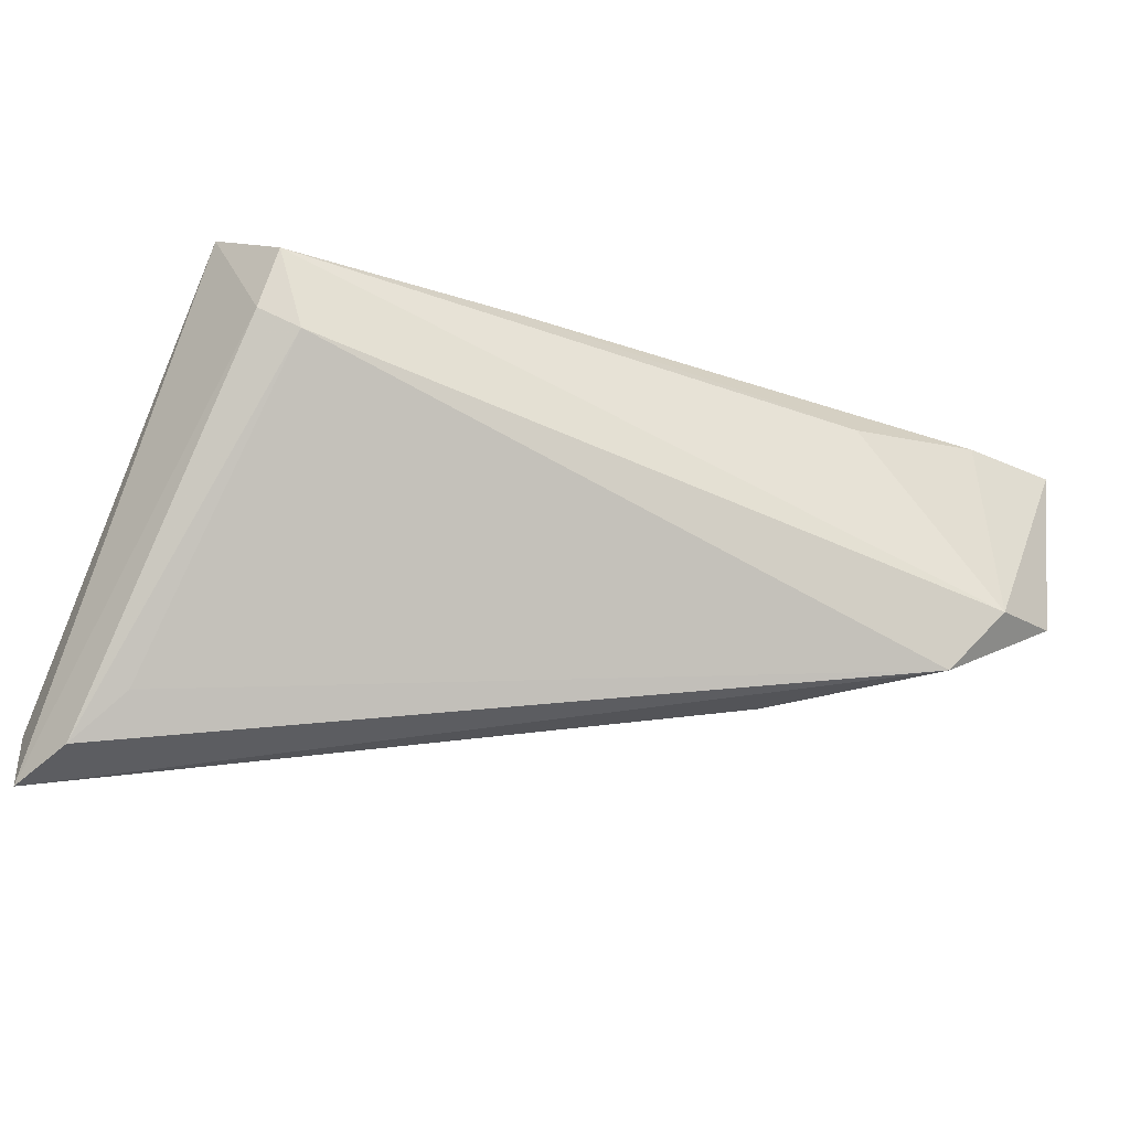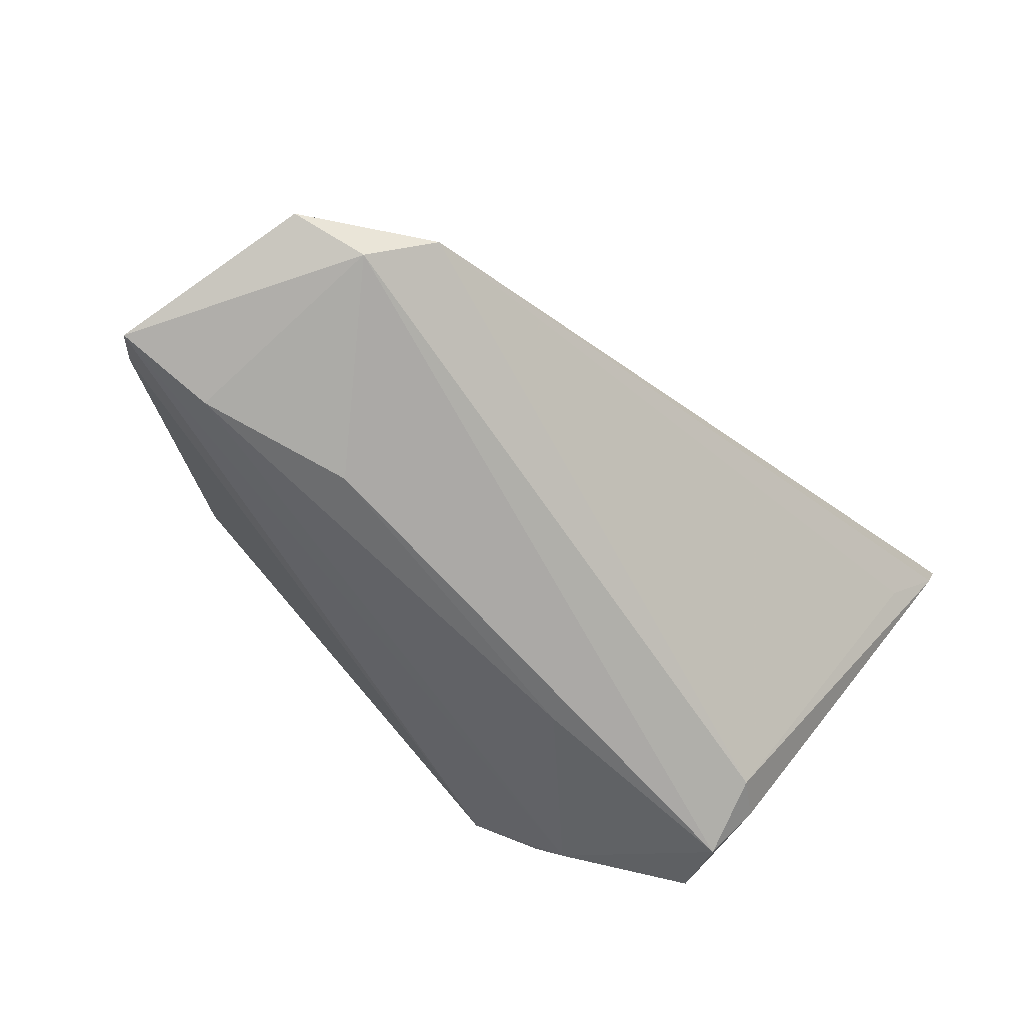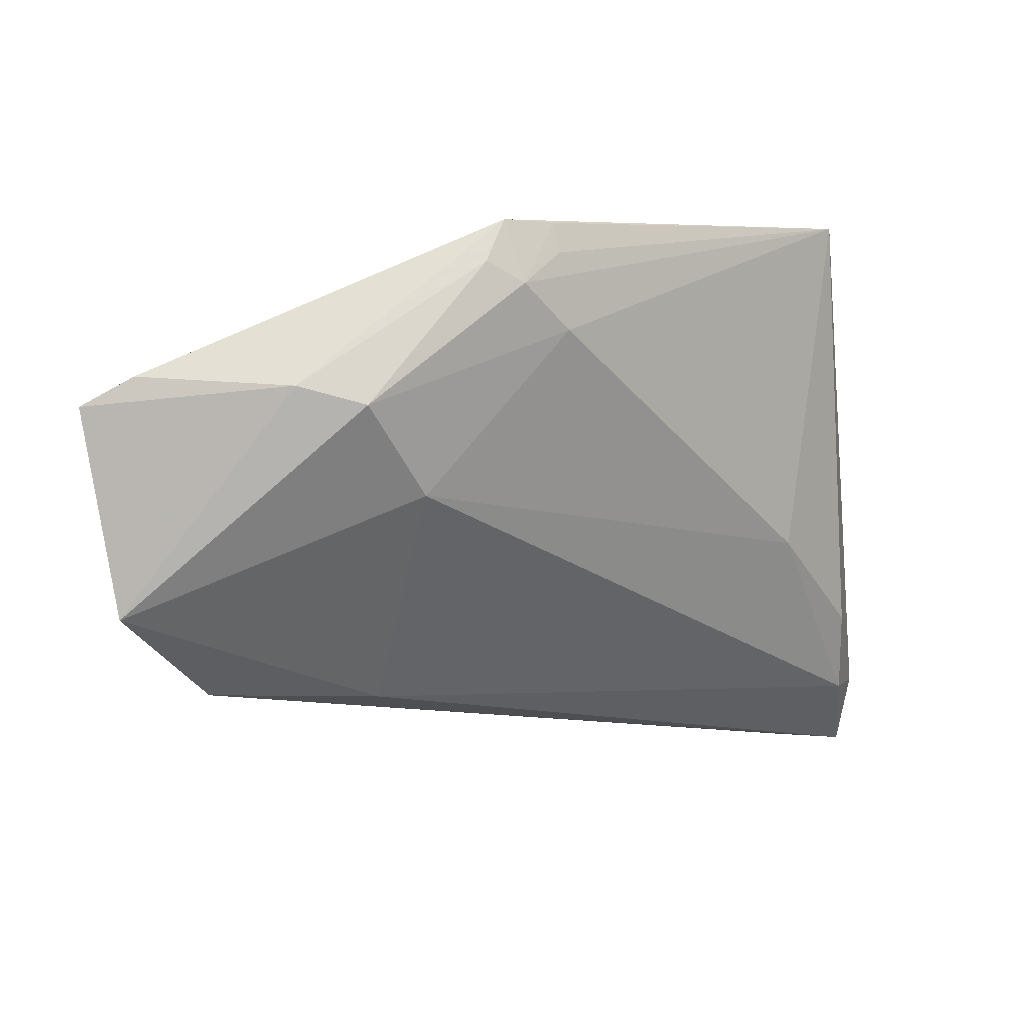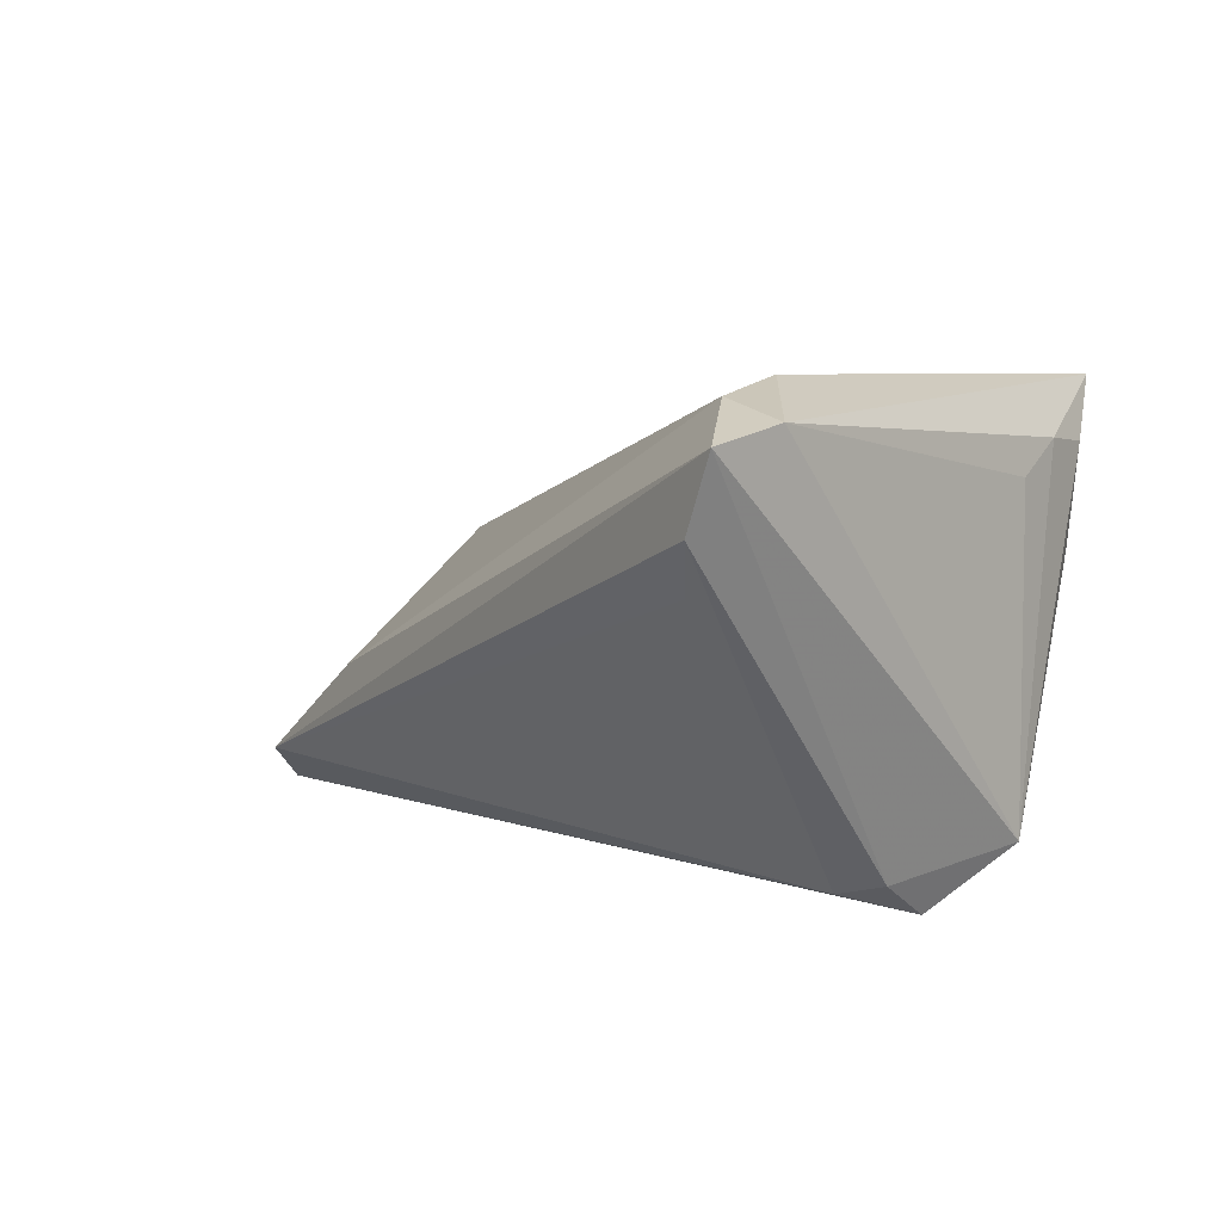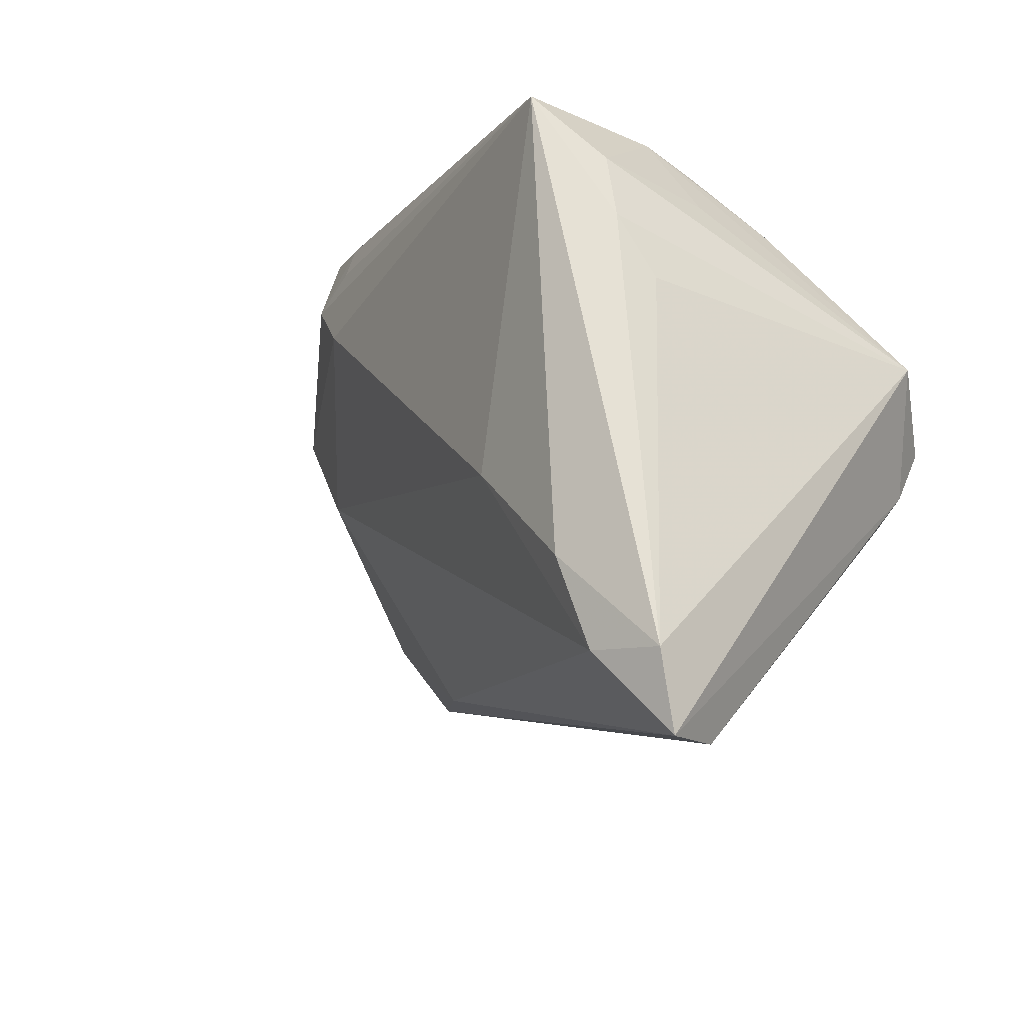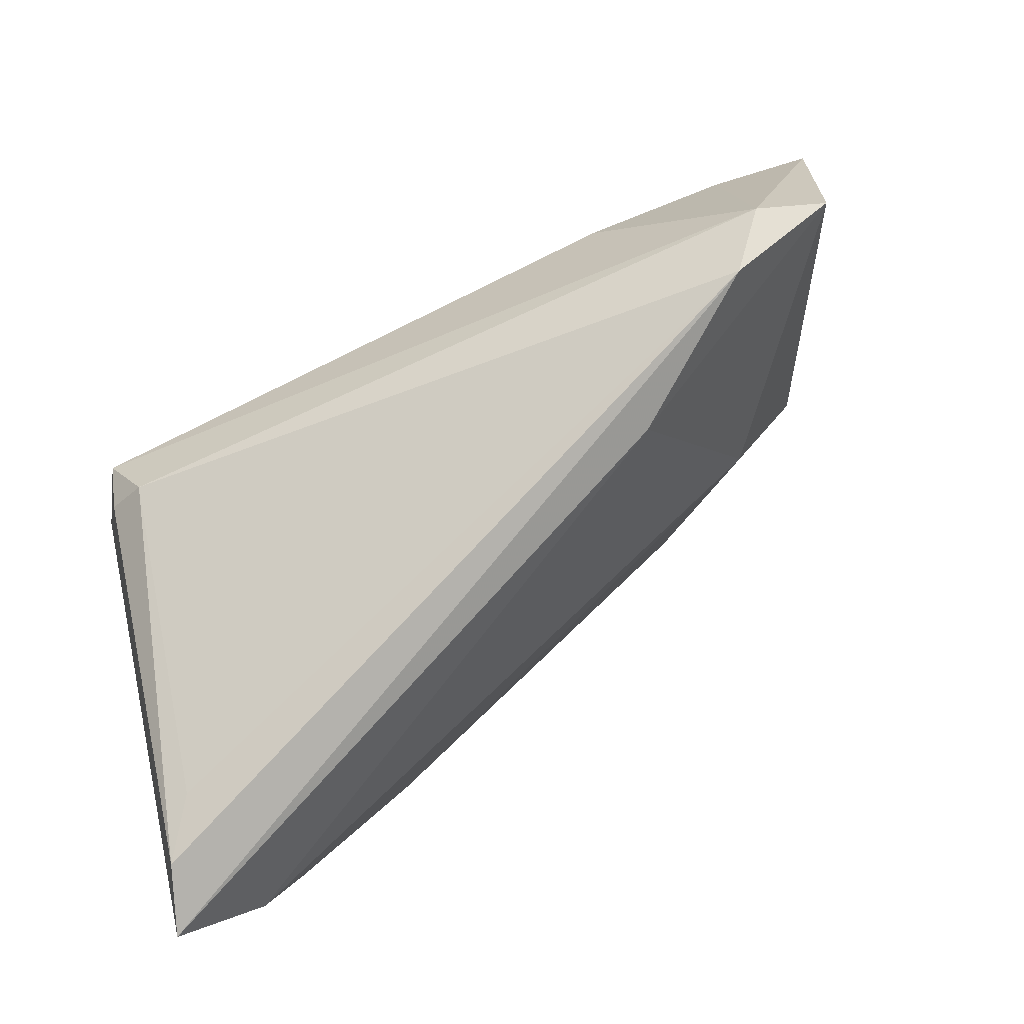
<metadata>
{"format":"obj","ext":"obj","renderer":"f3d","projection":"perspective","resolution":1024,"background":"white","views":[{"elev":-48.9,"azim":157.0,"up":"+Y"},{"elev":-67.3,"azim":-51.2,"up":"+Z"},{"elev":6.1,"azim":-56.6,"up":"+Y"},{"elev":6.6,"azim":48.1,"up":"+Z"},{"elev":-13.9,"azim":51.9,"up":"+Y"},{"elev":-77.8,"azim":-154.2,"up":"+Y"}]}
</metadata>
<code>
v 0.03375 -0.00147 -0.02603
v 0.02906 0.02268 -0.00698
v 0.02709 0.03161 0.02612
v -0.03309 0.027 0.01282
v -0.05115 -0.01633 -0.02201
v -0.05021 0.01351 -0.0005503
v -0.03754 0.000925 0.007647
v -0.04618 0.01144 0.006211
v 0.03 0.01897 -0.01123
v 0.01758 -0.00879 0.0255
v -0.02992 0.02457 0.01584
v -0.02915 -0.02456 -0.005576
v -0.05786 0.01437 -0.01697
v -0.04608 -0.02291 -0.01725
v 0.04289 -0.03073 0.02297
v 0.03934 0.006301 -0.01894
v 0.0316 -0.02022 0.02676
v 0.03943 -0.03911 0.01324
v -0.02997 0.03161 0.01308
v -0.02304 0.03136 0.01524
v 0.03517 -0.03501 0.007582
v 0.02981 -0.009886 -0.02333
v 0.02491 0.03161 0.007369
v 0.03133 0.02251 0.005385
v 0.006929 0.002592 -0.02524
v -0.02376 0.01923 0.0178
v 0.03597 0.01045 0.01636
v 0.03164 0.02471 0.01938
v 0.03439 -0.007338 -0.02217
v -0.02349 0.02799 0.01633
v -0.0611 0.01105 -0.02212
v 0.03485 -0.03026 0.02503
v 0.03398 0.01738 0.02002
v 0.02454 0.02958 0.0003019
v 0.04276 -0.03927 0.02114
v -0.0496 0.008645 -0.02413
v -0.0591 -0.01256 -0.0186
v -0.03298 0.00165 -0.02603
f 31 34 9
f 13 34 31
f 34 13 19
f 31 9 36
f 3 10 17
f 26 10 3
f 6 19 13
f 6 13 31
f 31 37 6
f 6 37 8
f 22 18 21
f 14 22 21
f 21 18 14
f 14 18 35
f 25 9 1
f 25 36 9
f 1 38 25
f 38 36 25
f 5 36 38
f 5 14 37
f 5 37 31
f 31 36 5
f 22 14 5
f 5 38 1
f 1 22 5
f 2 9 34
f 1 9 16
f 9 2 16
f 3 17 15
f 35 16 15
f 15 16 27
f 35 15 32
f 32 15 17
f 32 17 10
f 11 26 3
f 8 26 11
f 29 22 1
f 18 22 29
f 1 16 29
f 35 18 29
f 29 16 35
f 8 37 7
f 7 32 10
f 7 26 8
f 10 26 7
f 24 16 23
f 23 16 2
f 23 2 34
f 23 19 3
f 34 19 23
f 28 16 24
f 28 23 3
f 24 23 28
f 3 19 20
f 19 11 20
f 8 11 4
f 4 11 19
f 4 6 8
f 19 6 4
f 37 14 12
f 12 7 37
f 32 7 12
f 12 14 35
f 35 32 12
f 27 16 33
f 16 28 33
f 33 15 27
f 3 15 33
f 33 28 3
f 30 11 3
f 3 20 30
f 30 20 11

</code>
